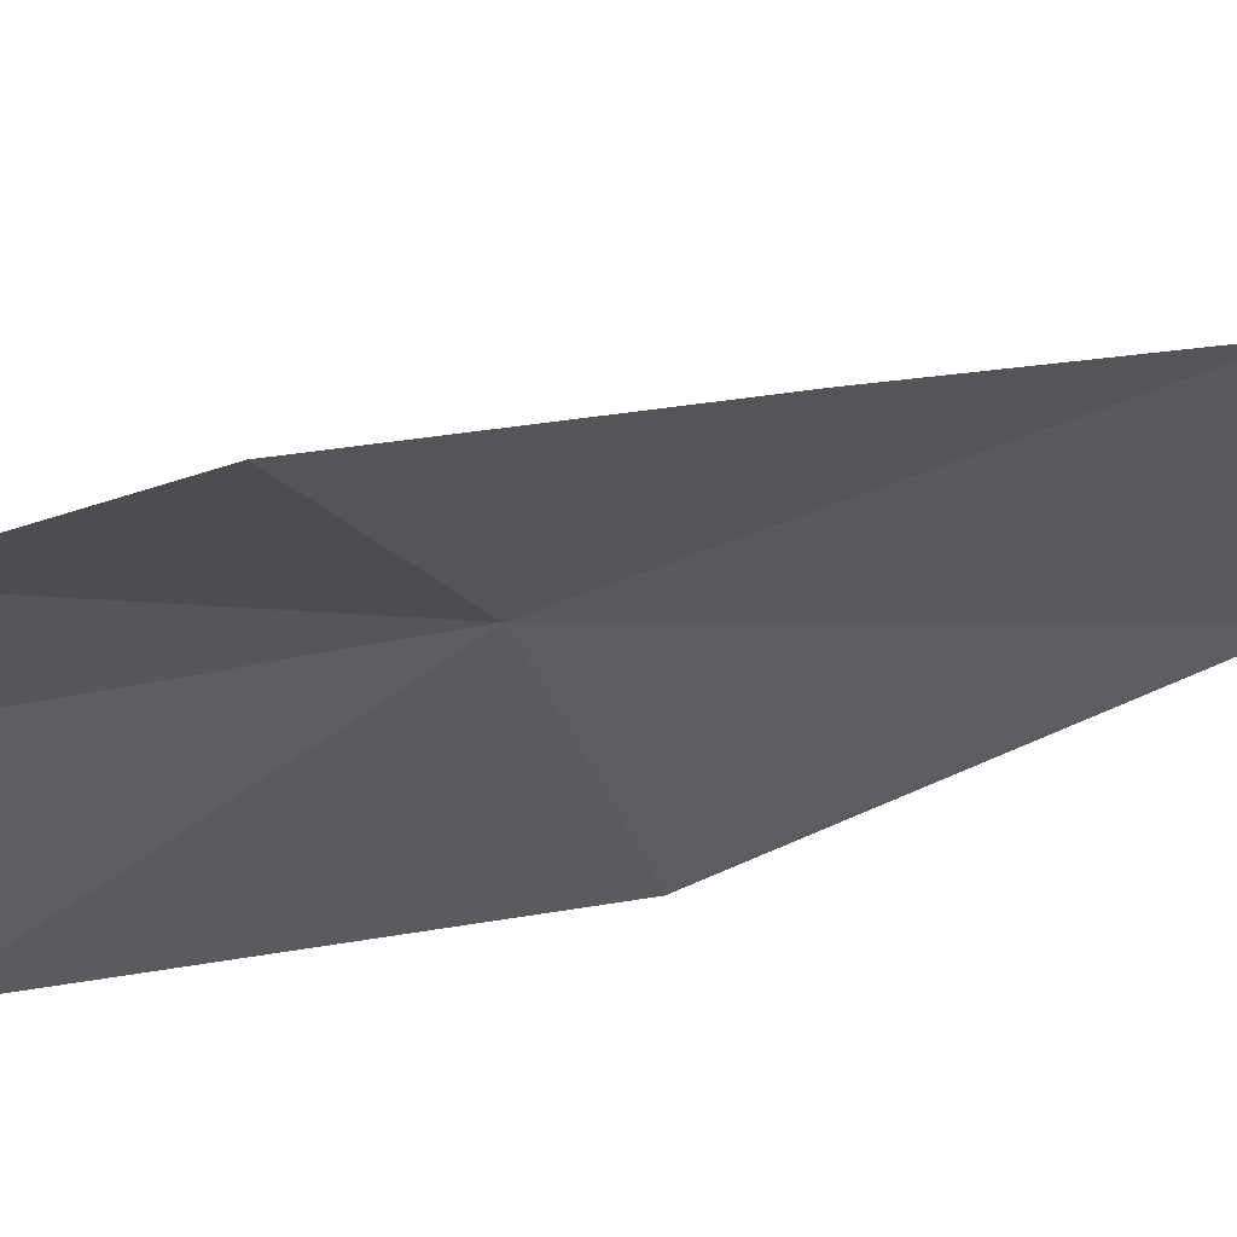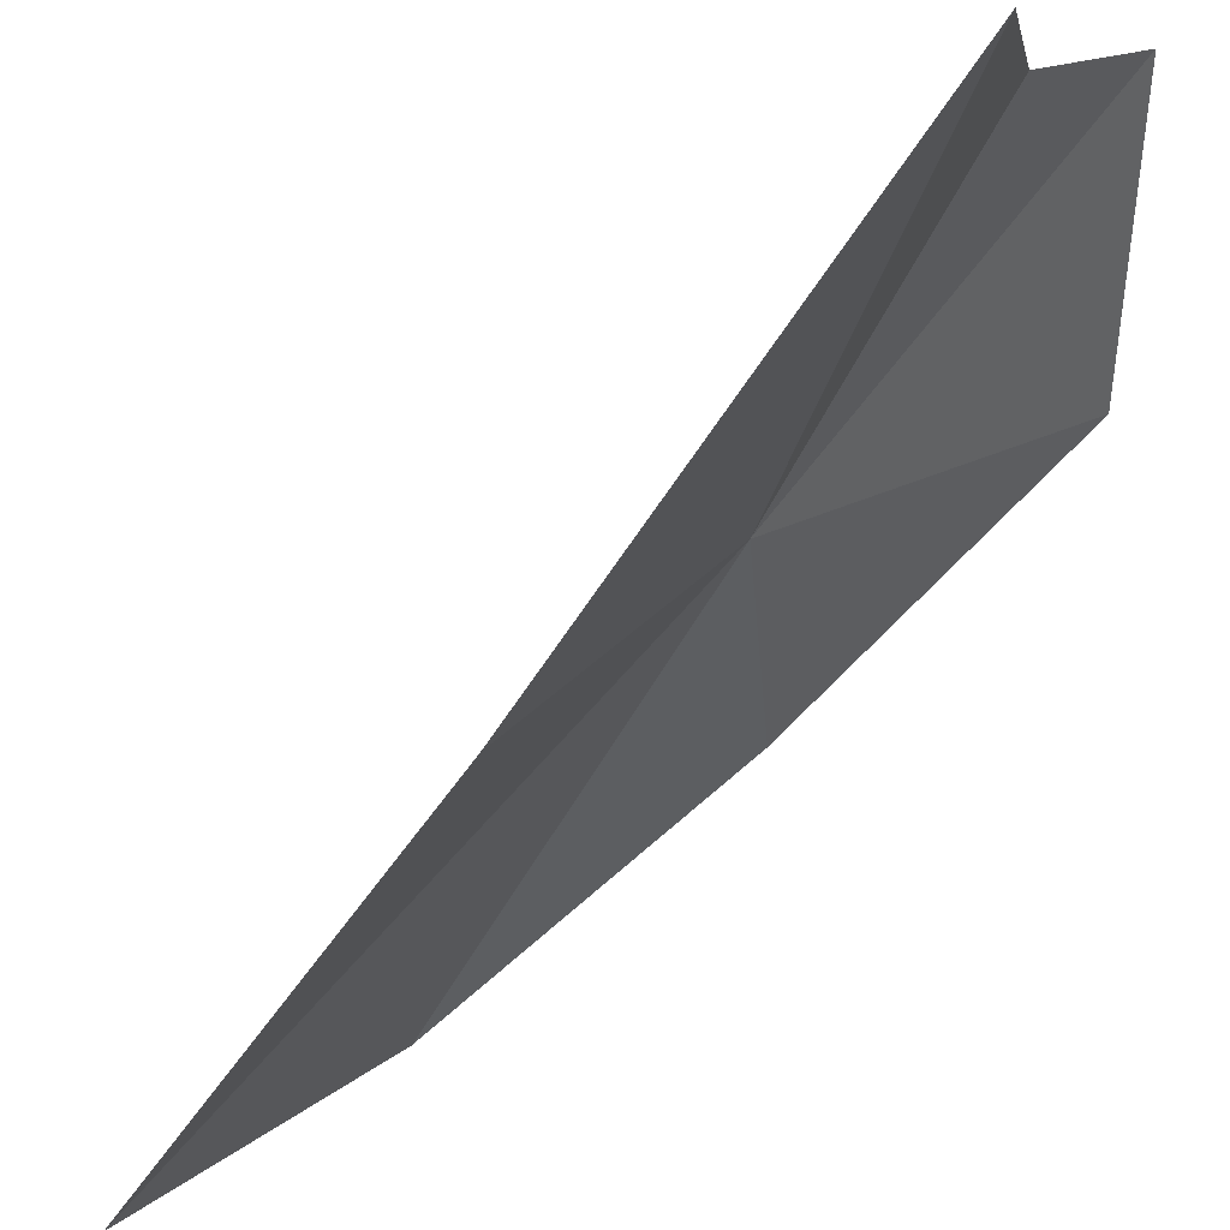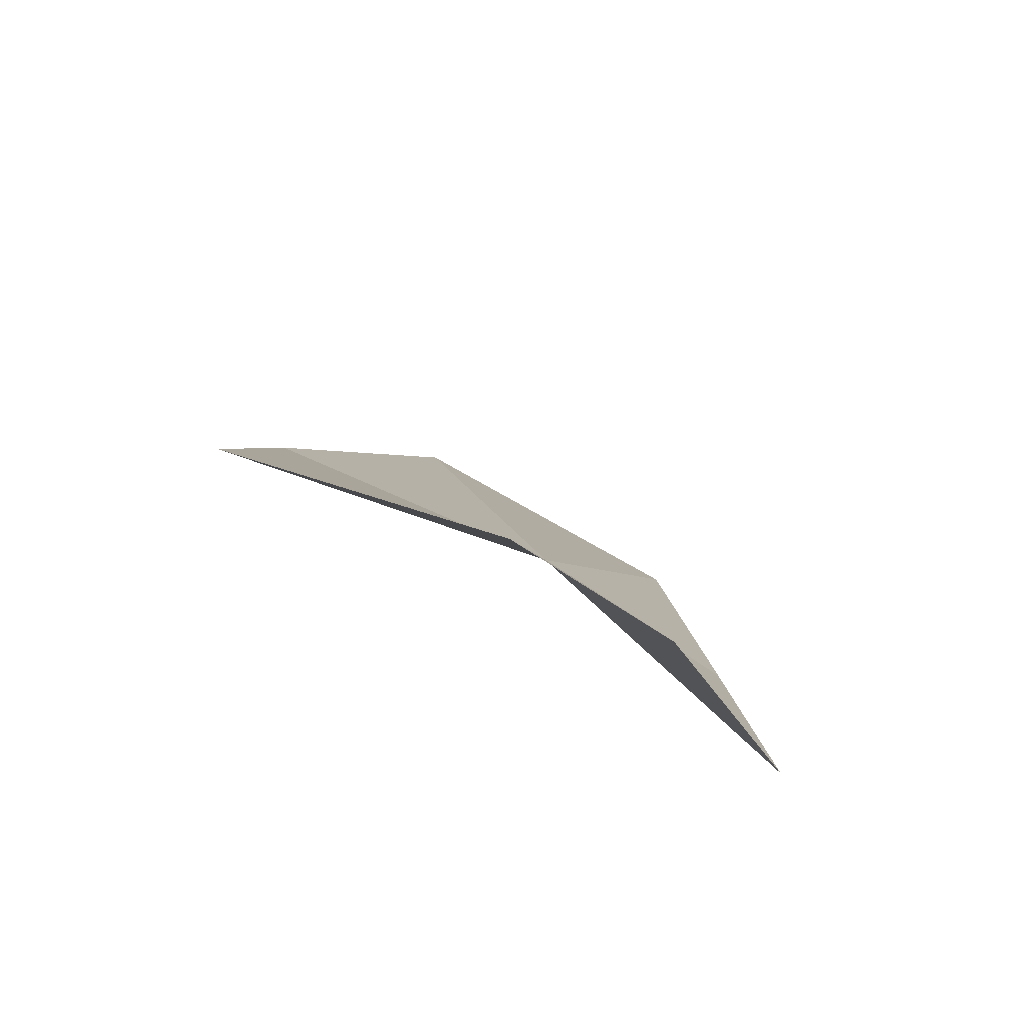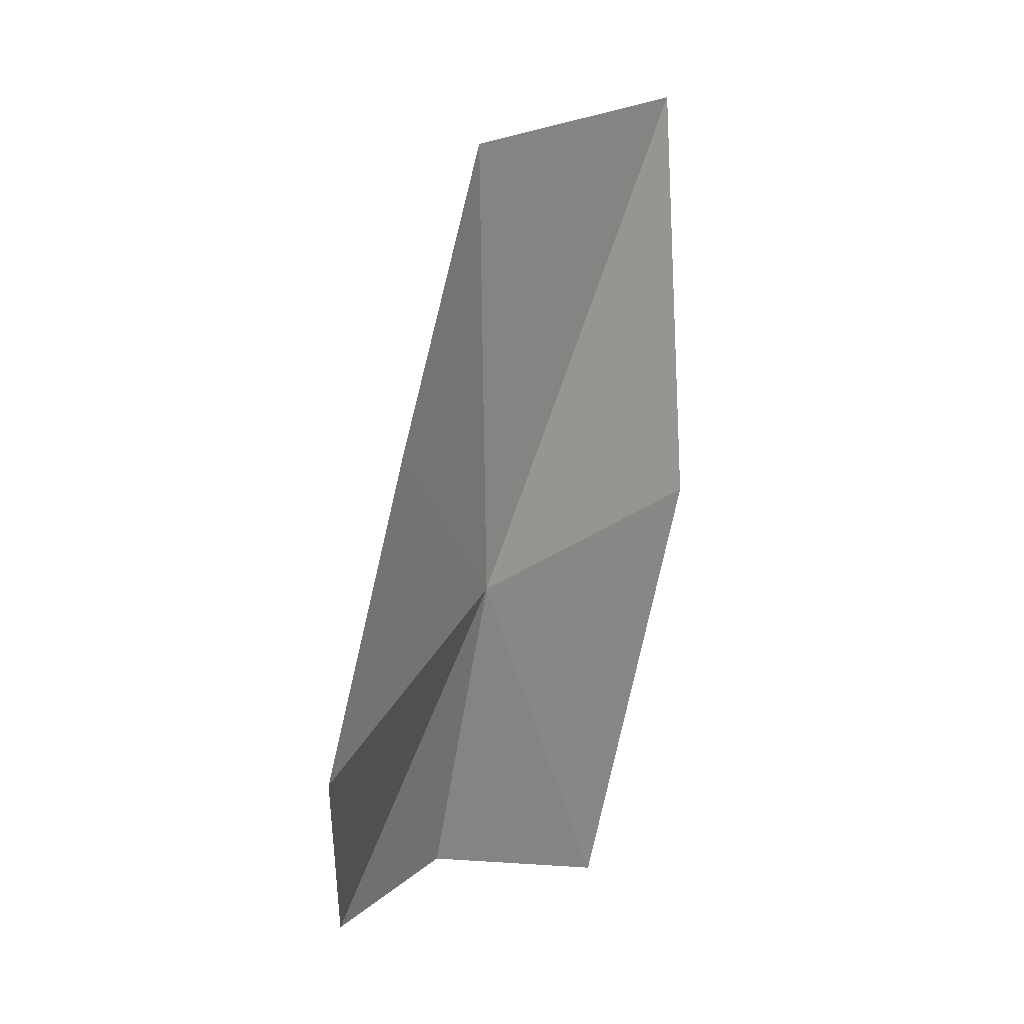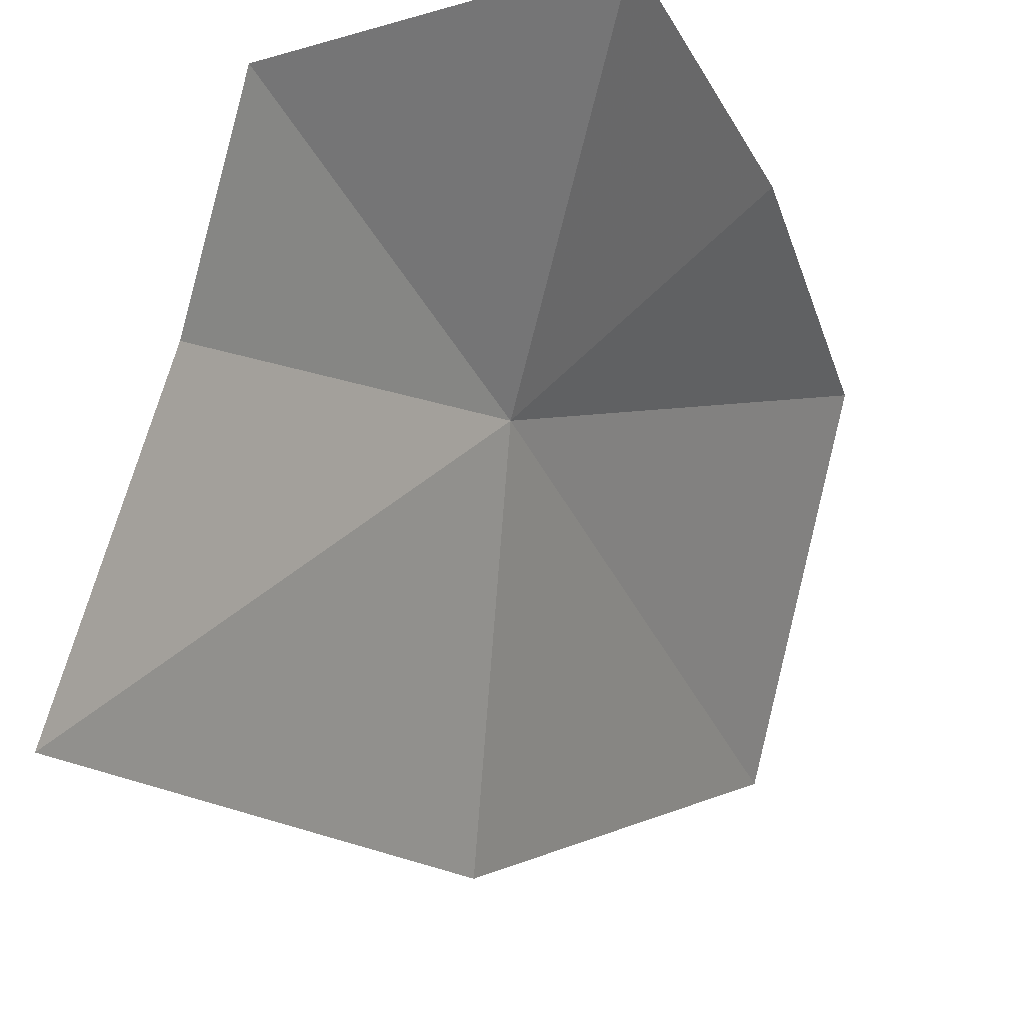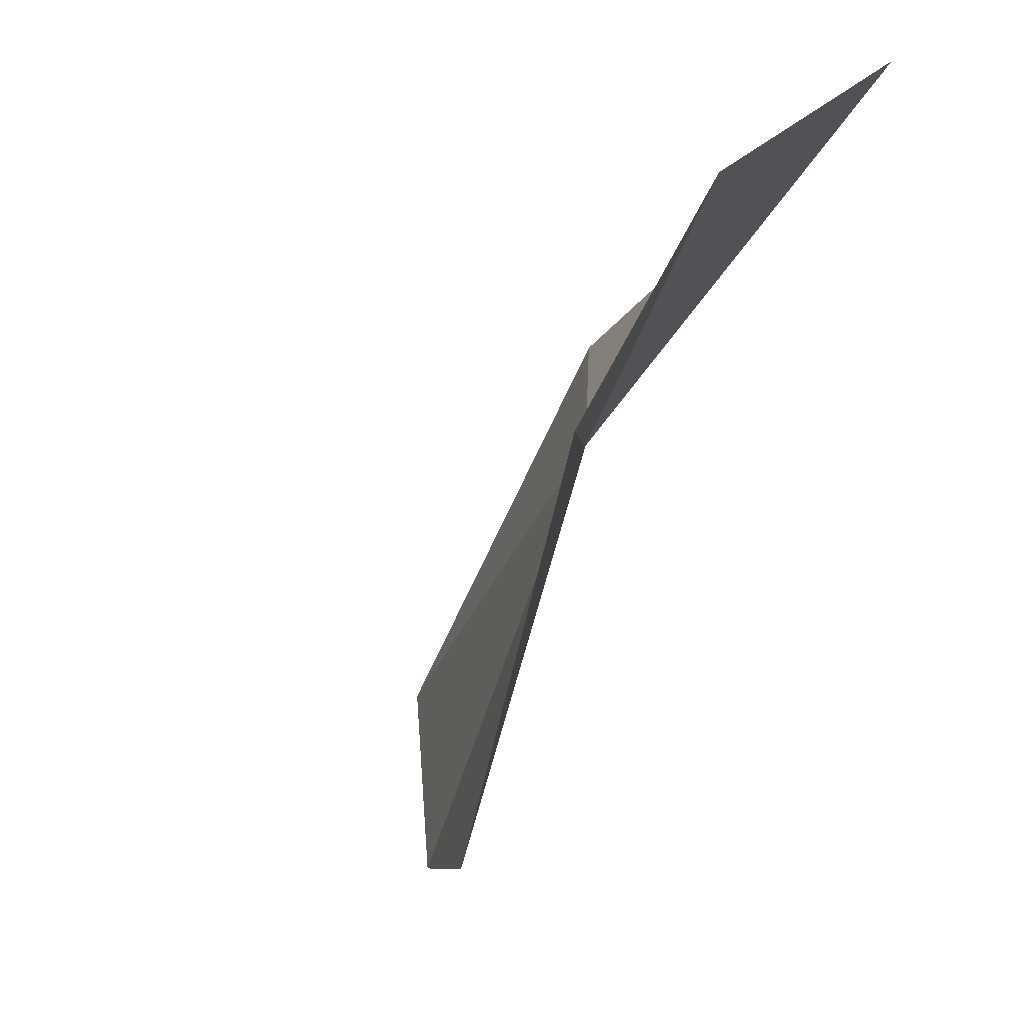
<metadata>
{"format":"obj","ext":"obj","renderer":"f3d","projection":"perspective","resolution":1024,"background":"white","views":[{"elev":32.4,"azim":51.3,"up":"+Z"},{"elev":-73.7,"azim":-61.7,"up":"+Z"},{"elev":-60.7,"azim":-93.0,"up":"+Y"},{"elev":-12.8,"azim":57.7,"up":"+Y"},{"elev":-19.3,"azim":4.3,"up":"+Z"},{"elev":-8.4,"azim":-31.1,"up":"+Z"}]}
</metadata>
<code>
v -8.085 3.772 36.99
v -7.759 3.005 37.77
v -8.527 2.584 37.32
v -8.698 2.849 36.83
v -7.252 5.061 37.53
v -7.528 5.565 36.56
v -8.957 2.85 35.96
v -7.452 4.032 37.69
v -8.213 4.291 36.01
f 1 3 2
f 1 4 3
f 1 5 6
f 1 7 4
f 1 8 5
f 1 2 8
f 1 6 9
f 1 9 7

</code>
